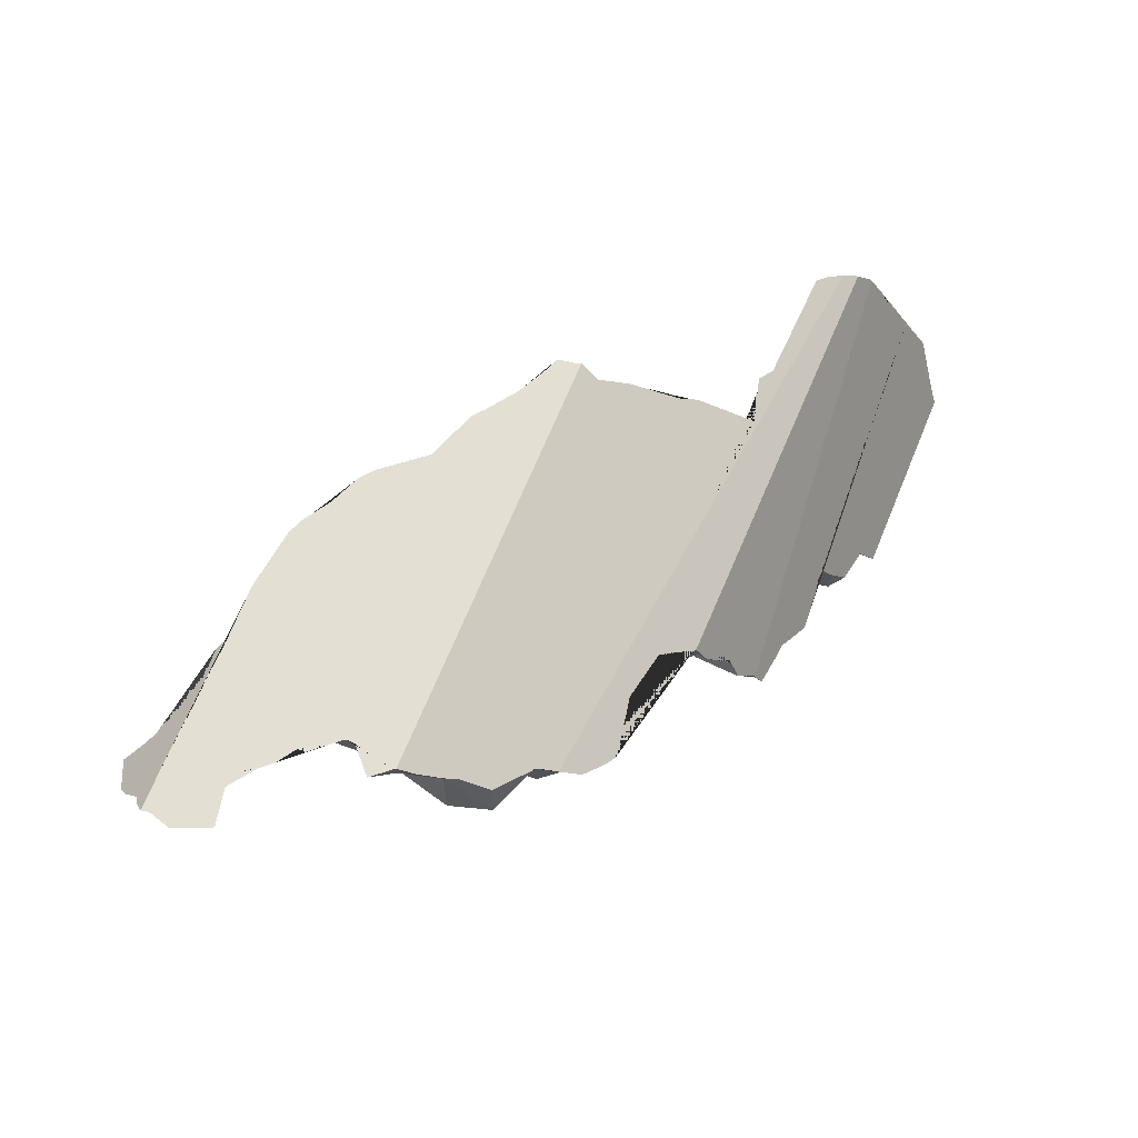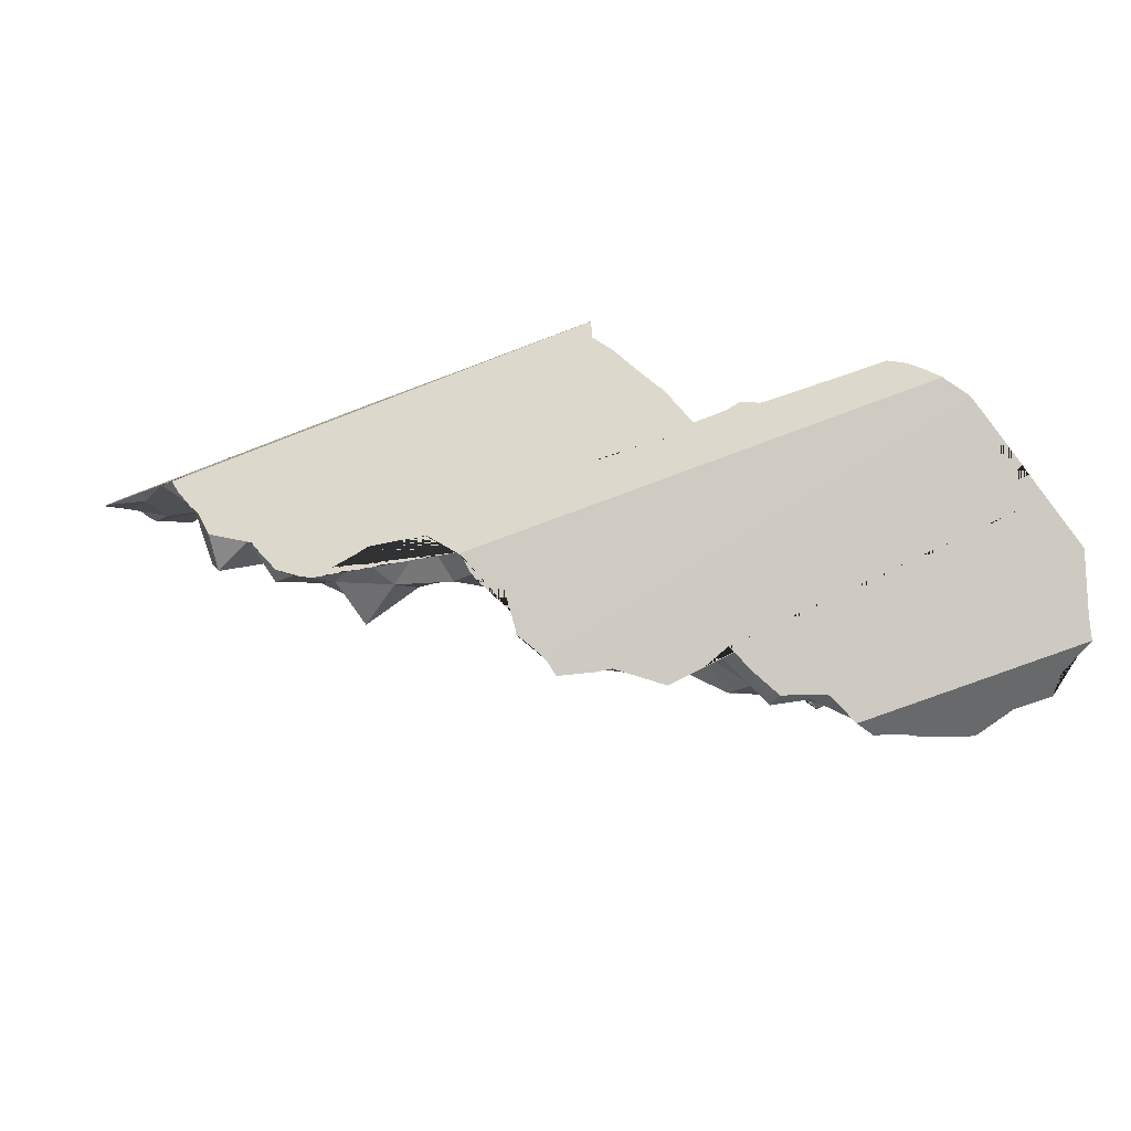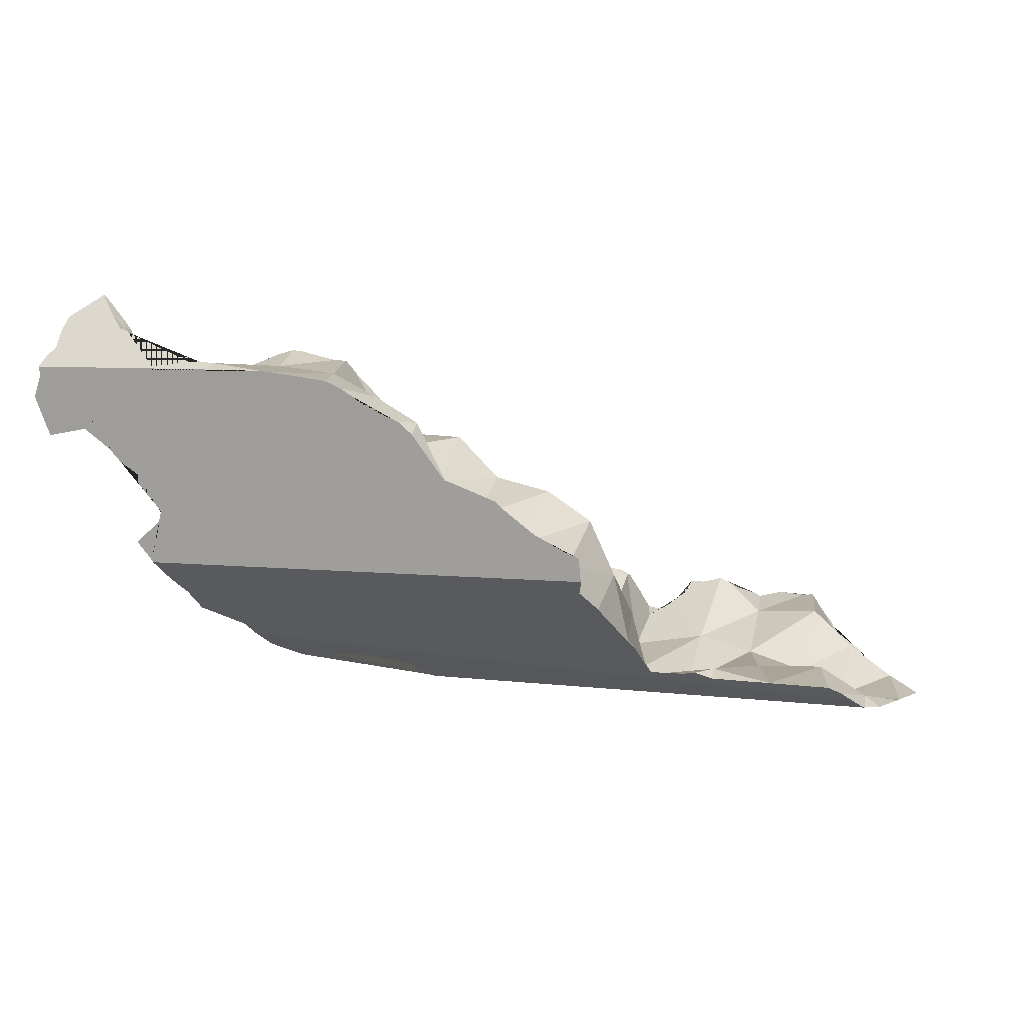
<metadata>
{"format":"obj","ext":"obj","renderer":"f3d","projection":"perspective","resolution":1024,"background":"white","views":[{"elev":63.0,"azim":-66.3,"up":"+Z"},{"elev":-74.4,"azim":20.2,"up":"+Y"},{"elev":25.6,"azim":9.6,"up":"+Y"}]}
</metadata>
<code>
o grp1.001_shard.008
v -283.9 228.4 -0.6053
v -282.3 229.3 -1.748
v -281.9 228.2 -1.798
v -282.6 228 -1.31
v -282.6 228 -1.304
v -283.7 227.7 -0.8455
v -284.2 230.3 0.08371
v -279.9 228.6 -2.642
v -279.9 228.6 -2.633
v -284.1 227.4 -0.1417
v -285.7 229.5 0.8475
v -282.8 231.1 -1.211
v -280.5 230.3 -2.626
v -279.9 228.6 -2.629
v -284.2 227.3 0.000898
v -284.8 227.8 1.16
v -284.8 228 1.208
v -286.5 231.2 0.6633
v -285.2 231.8 -0.4828
v -278.1 229.7 -2.559
v -278.3 230 -2.561
v -279.9 228.6 -2.633
v -284.8 227.9 1.256
v -287.2 228.7 1.414
v -287.8 230.5 1.835
v -283.7 232.6 -0.617
v -283.6 232.6 -0.6635
v -283 232.1 -0.9133
v -282.2 231.4 -1.787
v -281.9 231.2 -1.924
v -280.9 231.1 -2.721
v -277.9 229.5 -2.387
v -278.2 228.4 -1.978
v -279.1 231.2 -2.498
v -278.4 230.1 -2.558
v -284.9 227.9 1.327
v -286.7 228.1 1.886
v -288.8 232.1 1.325
v -287.6 231.6 0.9884
v -287.5 231.2 1.229
v -287.2 231.4 0.8592
v -285.7 232.1 -0.05699
v -286.6 231.6 0.7413
v -286.1 231.9 0.3222
v -284.9 232.5 -0.5554
v -284 232.8 -0.6167
v -279.7 231.1 -2.567
v -279.1 231.2 -2.505
v -276.6 228.5 -2.039
v -276.8 228.4 -1.999
v -277.7 229.2 -2.287
v -277.5 229.1 -2.248
v -287.5 228.7 3.106
v -287.1 228.4 2.538
v -287.2 228.5 2.732
v -287.3 228.5 2.834
v -288.6 230 3.824
v -289.4 231.7 3.702
v -288 232.4 1.156
v -285.5 232.4 -0.7573
v -276.6 228.5 -2.035
v -276.6 228.4 -2.017
v -288 229.1 4.207
v -290.7 233.2 2.885
v -289.3 233.8 1.664
v -288.5 233.5 1.418
v -276.5 228.4 -2.039
v -289.1 228.9 3.813
v -291.5 230.5 3.685
v -291.9 232.3 4.087
v -289.2 233.9 1.473
v -288.8 233.7 1.411
v -288.6 233.6 1.365
v -290.8 228.8 3.6
v -290.8 228.8 3.599
v -292.9 234 3.775
v -291.2 234.8 3.061
v -290.9 234.7 2.84
v -290.9 234.5 2.85
v -290.2 234.3 2.274
v -289.5 234 1.631
v -289.2 233.9 1.484
v -290.8 228.8 3.603
v -292.7 229.6 4.964
v -293.8 231.4 4.576
v -294.5 233.2 4.634
v -290.9 235 2.612
v -292.7 229.3 4.867
v -294.4 235.2 5.627
v -293.3 235.8 4.132
v -292.1 236.5 2.891
v -291 235.9 2.057
v -293.3 229.3 4.94
v -294.9 230.6 5.854
v -295.4 232.6 6.253
v -291.7 236.7 2.024
v -291 236 1.926
v -294.9 229.5 5.308
v -295 234.7 7.644
v -295.2 237 5.614
v -294.2 237.5 3.969
v -293 237.6 2.44
v -292 237 2.005
v -295 229.5 5.463
v -295.1 229.8 5.99
v -295.2 229.8 6.126
v -296 230.4 7.246
v -295.8 230.3 7.083
v -295.4 236.7 8.089
v -295.2 232.5 9.012
v -293.4 237.9 2.617
v -295.9 230.5 7.498
v -297.1 235.9 8.635
v -296.5 234.1 8.377
v -295.2 239 6.452
v -294.3 239 4.542
v -294.4 239.2 4.805
v -294.3 238.4 3.042
v -294.2 238.4 3.033
v -294.1 238.2 2.994
v -293.9 238.2 2.851
v -295.9 230.8 8.15
v -295.9 231.3 9.097
v -298 237.6 8.529
v -296.9 232.1 9.828
v -295.8 238.8 8.67
v -294.5 239.3 5.059
v -294.3 238.4 3.113
v -296.8 231.5 9.67
v -298 233.6 9.409
v -299 235.1 9.217
v -296.6 240.3 8.552
v -295.2 240.1 5.508
v -297 231.7 9.993
v -300 236.6 8.911
v -298.6 239.3 8.909
v -298.4 233.4 11.67
v -296.4 240.5 6.051
v -296.1 240.7 5.696
v -295.7 240.4 5.612
v -295.5 240.3 5.543
v -295.5 240.3 5.536
v -297.1 232 10.64
v -300.5 234.3 9.951
v -300.6 238.4 9.064
v -297.1 232 10.74
v -297.2 232.1 10.82
v -297.3 232.2 10.89
v -298.3 233.2 11.69
v -297.8 241.8 8.112
v -296.3 240.9 5.828
v -302.8 237.3 9.076
v -302.5 235.4 8.44
v -301.1 240.2 9.52
v -298.5 233.3 11.77
v -301.4 234 11.67
v -299.4 240.9 8.827
v -296.8 241.5 6.125
v -297.2 242.1 6.467
v -302.7 239.3 10.42
v -303 235.2 10.72
v -300.8 233.6 12.04
v -299.6 242.7 9.699
v -298.7 243.4 7.922
v -297.8 242.7 6.964
v -297.2 242.2 6.481
v -303.9 236.8 10.53
v -303.5 241.1 10.26
v -301.9 241.8 9.358
v -301.4 233.5 11.93
v -303.4 233.2 11.7
v -302.4 233.3 11.81
v -298.5 243.5 7.581
v -304.3 238.6 11.19
v -305.3 240.2 10.89
v -303.9 233.4 11.88
v -304.4 234.3 11.8
v -302.4 243.6 9.766
v -300 244.5 10.12
v -298.6 243.6 7.825
v -298.6 243.6 7.667
v -305.5 235.8 11.47
v -305.9 237.7 11.94
v -305.6 242 11.45
v -304.2 242.7 10.2
v -304.9 234 12.35
v -304.4 233.7 12.13
v -299.3 245 9.537
v -298.7 243.7 8.13
v -298.7 243.7 8.068
v -306.7 239.3 11.93
v -306.9 241.2 12.48
v -305.8 235.6 13.45
v -305.4 234.8 12.98
v -305.9 235.7 13.52
v -305.8 235.7 13.5
v -304.8 244.4 10.68
v -301.1 246.1 9.565
v -299.8 245.7 9.261
v -299.6 245.3 9.459
v -305.9 235.7 13.55
v -308.4 238.5 12.59
v -307.2 243.1 12.97
v -305.9 243.8 11.95
v -303.2 245.2 9.634
v -300.4 246.5 9.219
v -299.9 246 9.225
v -306 235.7 13.55
v -307.8 236.7 12.58
v -308.2 240.5 13.58
v -308.3 242.5 14.26
v -306.2 245.6 12.5
v -305.1 246.2 11.29
v -303.8 246.9 9.917
v -301.9 247.8 9.479
v -301.2 247.6 9.294
v -301 247.2 9.284
v -307.6 236.8 14.22
v -308.2 238.6 14.99
v -308.6 244.4 14.75
v -307.7 244.9 13.12
v -301.8 247.9 9.483
v -301.4 247.8 9.422
v -307.8 237.5 14.68
v -308 237.9 14.93
v -308 238 15.02
v -308.8 240.3 15.22
v -308.6 242.4 16.04
v -308.6 242.5 16.02
v -308.6 242.6 16.01
v -308.5 246.5 13.22
v -307.3 247.2 12.03
v -305.8 247.8 11.01
v -305.9 247.8 11.1
v -305.9 247.8 11.09
v -302 247.9 9.452
v -303.5 248.1 9.296
v -301.9 247.9 9.468
v -308.3 238.5 15.34
v -308.7 242.1 16.08
v -308.8 239.4 15.92
v -308.7 242.7 15.99
v -309.7 243.8 15.81
v -306.1 247.8 11.18
v -304.5 248.1 9.656
v -301.9 247.9 9.462
v -303.9 248.2 9.391
v -309.8 241 16.23
v -309 240 16.3
v -309 240.1 16.37
v -309.1 240.2 16.37
v -309.6 244.2 15.75
v -309.2 246.1 15.17
v -309.5 248 12.89
v -307.6 247.9 11.94
v -306.9 247.9 11.54
v -309.1 240.2 16.36
v -310.5 244.7 15.66
v -310.9 245.3 15.54
v -310.7 247.4 14.13
v -309.5 248.1 12.84
v -308.8 247.9 12.54
v -310.5 244.8 15.64
v -310.6 244.8 15.64
v -310.9 245.2 15.58
v -310.4 249.6 12.89
v -310.3 249.6 12.87
v -309.5 248.1 12.84
v -310.9 245.2 15.57
v -312.2 246.6 14.88
v -312.1 248.7 13.48
v -310.3 249.6 12.88
v -311.2 245.5 15.54
v -312.1 246.2 15.43
v -313.1 250.4 13.12
v -311 250.6 12.53
v -310.9 250.5 12.56
v -310.7 250.2 12.64
v -310.5 250 12.72
v -313.7 245.7 15.46
v -313.4 248 14.47
v -313.5 250.2 13.63
v -313.6 249.5 14.32
v -313.5 250.1 13.76
v -311.7 251.3 12.29
v -313.8 245.8 15.46
v -313.9 249.3 14.56
v -313.3 250.6 13.15
v -313.4 250.3 13.52
v -313.4 250.3 13.52
v -313.4 250.3 13.51
v -311.8 251.5 12.34
v -311.8 251.4 12.32
v -311.8 251.4 12.31
v -311.8 251.4 12.31
v -314.1 246.6 15.34
v -314.2 246.8 15.31
v -314.4 247.5 15.2
v -314.1 248.5 15.06
v -314.2 248.8 15.01
v -314.2 248.9 15
v -314.1 248.9 14.94
v -310.7 250.3 13.15
v -309.5 248 13.26
v -310.3 250.3 13.73
v -310.3 250.3 13.69
v -308.9 249.2 14.95
v -306.3 249.3 14.21
v -310.7 250.4 13.6
v -313.1 248.9 15.01
v -306.4 249.3 15.05
v -306.7 249.5 14.77
v -304 248.3 11.62
v -311.2 250.8 13.12
v -310.8 250.4 13.53
v -312 246.9 15.32
v -299.8 248.6 15.25
v -300.2 248.8 15.2
v -300.9 249.1 15.16
v -303.4 249.4 15.09
v -303.5 249.4 15.08
v -303.9 249.4 15.08
v -306.3 249.2 15.07
v -297.7 247.6 15.42
v -298.9 248.1 15.34
v -299 247.8 13.5
v -301.2 248.4 12.53
v -296.8 246.8 15.55
v -297 247 15.52
v -297.6 247.5 15.43
v -299.9 245.9 10.14
v -295.7 245.4 15.78
v -296.9 247.1 14.5
v -298.2 244.5 11.23
v -294.5 244.7 15.9
v -295.3 245 15.85
v -295.4 245 15.84
v -295.5 245 15.84
v -295.4 245 15.79
v -291.8 243.2 16.17
v -292.7 243.8 16.06
v -293.2 244.3 15.99
v -294.4 242.3 13.45
v -296.4 243.3 12.23
v -296.3 243.7 8.045
v -291.2 242.8 16.24
v -291.4 242.9 16.22
v -292.3 241.5 14.56
v -289.2 240.9 16.56
v -289.3 241.2 16.52
v -289.4 242 16.39
v -290.1 242.3 16.34
v -289.9 241.2 15.5
v -291.7 242.1 10.03
v -294.3 242.3 9.221
v -295.5 240.3 5.655
v -288.5 238.7 15.13
v -288.6 238.9 15.29
v -289.4 240 16.01
v -289.6 241.3 11.16
v -288.5 238.6 15.11
v -288.3 239.1 12.17
v -293.5 239.3 6.825
v -290.7 239.4 7.453
v -289.8 236.3 13.65
v -288.4 238.4 14.96
v -289.2 237.5 8.442
v -287.6 236.8 13.91
v -287.7 235.7 9.397
v -291.4 238.1 3.543
v -291 234.4 5.174
v -291.3 233.9 12.18
v -287.3 236.4 13.67
v -287.4 236.4 13.42
v -289.1 233.1 6.027
v -286.4 234.1 12.22
v -287.1 236.1 13.49
v -287.3 236.5 13.73
v -287.1 236.2 13.54
v -286.7 233.1 10.65
v -287.7 231.1 7.121
v -288.7 233.7 1.665
v -276.9 233 11.35
v -277.4 233.5 11.69
v -278.1 233.9 11.97
v -280.6 233.9 12.02
v -280.8 234 12.03
v -280.8 233.9 12.01
v -283.5 234 12.08
v -284 234.2 12.24
v -284.9 234.2 12.24
v -286.3 233.8 12
v -288 230.5 3.164
v -276.3 232.4 10.9
v -276.3 232.4 10.82
v -276.3 232.3 9.617
v -278.5 233.2 8.75
v -280.8 233.9 11.98
v -283.5 234 11.17
v -284.3 234.4 12.34
v -284.9 231.2 7.82
v -284.6 231.5 3.547
v -283.6 231 8.194
v -275.5 231.9 9.754
v -275.6 231.9 9.924
v -277.3 230.2 5.964
v -281.5 232.7 8.17
v -275 231.2 8.194
v -279.5 230.9 5.14
v -275.9 230.3 6.294
v -274.6 230.6 6.853
v -282 231.3 4.318
v -274.2 230.1 5.638
v -274.5 230.4 6.438
v -277 230.6 1.74
v -274.9 229.6 2.665
v -281.9 231.4 0.1671
v -274.2 230 5.463
v -274.1 229.9 5.357
v -278.9 232 0.7419
v -277.7 229.2 -2.007
v -275.9 228 -0.997
v -273.5 229 3.231
v -273.6 228.8 2.732
v -275.9 228 -1.083
v -275.8 228 -0.977
v -274.2 228 0.9273
v -277.8 227.5 0.000896
v -274.3 227.9 0.6679
v -275.2 227.8 -0.4987
v -274.5 227.6 0.000895
f 306 309 290 289 305
f 305 289 282 284 310 311 312 307
f 310 284 283 287 302
f 310 316 317 318 319 320 321 322 323 311
f 291 315 314 292 288
f 290 309 315 291
f 301 310 302
f 310 300 299 298 297 316
f 317 316 324 325
f 300 310 301
f 296 316 297
f 316 273 269 265 264 328 329 330 324
f 316 296 286 280 274 273
f 263 332 328 264
f 242 335 336 337 338 332 263 258 252 243
f 229 340 341 342 335 242 230
f 257 346 347 340 229 228 240 248
f 346 257 251 250 349 350 351 352
f 249 357 358 359 349 250
f 357 249 241 239 226 225 361
f 224 365 366 361 225
f 196 365 224 218 208 201 195
f 194 372 365 196 193
f 372 194 186 187
f 365 372 376 377
f 378 368 366 365 373
f 365 377 379 373
f 148 372 187 176 171 172 170 162 155 149
f 372 383 384 385 386 387 388 389 390 391 392 376
f 147 394 383 372 148
f 391 390 400
f 146 403 404 405 395 394 147
f 122 403 146 143 134 129 123
f 404 403 408
f 105 403 122 112 107 108 106
f 408 403 413 414 410 411
f 104 418 413 403 105
f 418 104 98 93 88 83 74 68 63 53 56 419
f 55 424 423 419 56
f 54 428 429 427 424 55
f 430 428 4 3 9 14 22 33 50 62 67 425 422 426
f 428 54 37 36 23 16 15
f 429 428 431
f 431 428 430
f 428 15 10 6 5 4
f 1 2 3 4 5
f 6 1 5
f 7 2 1
f 3 2 8 9
f 10 1 6
f 11 7 1
f 7 12 2
f 2 13 8
f 9 8 14
f 1 10 15 16 17
f 11 1 17
f 18 7 11
f 19 12 7
f 12 13 2
f 20 8 13 21
f 14 8 22
f 23 17 16
f 24 11 17
f 25 18 11
f 18 19 7
f 19 26 27 28 12
f 12 29 30 31 13
f 32 33 22 8 20
f 13 34 35 21
f 36 17 23
f 37 24 17 36
f 25 11 24
f 38 39 40 41 18 25
f 42 19 18 43 44
f 26 19 45 46
f 29 12 28
f 34 13 31 47 48
f 49 50 33 32 51 52
f 53 24 37 54 55 56
f 57 25 24
f 58 38 25
f 38 59 39
f 43 18 41
f 60 19 42
f 45 19 60
f 61 62 50 49
f 63 57 24 53
f 58 25 57
f 64 38 58
f 59 38 65 66
f 62 61 67
f 68 57 63
f 69 58 57
f 70 64 58
f 64 65 38
f 65 71 72 73 66
f 74 75 57 68
f 69 57 75
f 70 58 69
f 76 64 70
f 77 78 79 80 65 64
f 71 65 81 82
f 83 75 74
f 84 69 75
f 85 70 69
f 86 76 70
f 76 77 64
f 77 87 78
f 81 65 80
f 88 84 75 83
f 85 69 84
f 86 70 85
f 89 76 86
f 90 77 76
f 87 77 91 92
f 93 84 88
f 94 85 84
f 95 86 85
f 89 86 95
f 89 90 76
f 90 91 77
f 91 96 97 92
f 98 94 84 93
f 95 85 94
f 89 95 99
f 100 90 89
f 101 91 90
f 96 91 102 103
f 94 98 104 105 106
f 107 95 94 108
f 109 89 99
f 99 95 110
f 109 100 89
f 100 101 90
f 102 91 101 111
f 108 94 106
f 112 110 95 107
f 113 109 99
f 99 110 114
f 115 100 109
f 116 101 100 117
f 111 101 118 119 120 121
f 110 112 122 123
f 113 99 114
f 124 109 113
f 114 110 125
f 115 109 126
f 117 100 115 127
f 118 101 116 128
f 129 125 110 123
f 113 114 130
f 124 113 131
f 124 126 109
f 114 125 130
f 132 115 126
f 127 115 133
f 134 125 129
f 113 130 131
f 124 131 135
f 136 126 124
f 137 130 125
f 136 132 126
f 132 138 115
f 133 115 138 139 140 141 142
f 143 125 134
f 144 131 130
f 145 124 135
f 135 131 144
f 145 136 124
f 137 125 143 146 147 148 149
f 144 130 137
f 150 132 136
f 150 138 132
f 139 138 151
f 152 145 135
f 135 144 153
f 154 136 145
f 155 137 149
f 156 144 137
f 150 136 157
f 158 138 150 159
f 151 138 158
f 152 135 153
f 160 145 152
f 161 153 144
f 160 154 145
f 154 157 136
f 162 156 137 155
f 161 144 156
f 163 150 157
f 164 165 166 159 150
f 152 153 161
f 160 152 167
f 168 154 160
f 169 157 154
f 170 156 162
f 171 161 156 172
f 169 163 157
f 163 164 150
f 165 164 173
f 152 161 167
f 160 167 174
f 175 168 160
f 168 169 154
f 172 156 170
f 176 177 161 171
f 178 163 169
f 179 164 163
f 173 164 180 181
f 182 167 161
f 175 160 174
f 183 174 167
f 184 168 175
f 185 169 168
f 186 177 176 187
f 182 161 177
f 185 178 169
f 178 179 163
f 179 188 189 190 164
f 180 164 190
f 183 167 182
f 191 175 174
f 191 174 183
f 192 184 175
f 184 185 168
f 193 177 186 194
f 195 182 177 193 196
f 197 178 185
f 198 179 178
f 198 199 200 188 179
f 201 183 182 195
f 192 175 191
f 202 191 183
f 203 184 192
f 204 185 184
f 204 197 185
f 197 205 178
f 198 178 205
f 198 206 207 199
f 208 209 183 201
f 210 192 191
f 202 183 209
f 210 191 202
f 211 203 192
f 203 204 184
f 212 197 204
f 213 205 197
f 214 198 205
f 215 216 217 206 198
f 218 209 208
f 211 192 210
f 219 202 209
f 210 202 219
f 220 203 211
f 221 204 203
f 221 212 204
f 212 213 197
f 213 214 205
f 214 215 198
f 215 222 223 216
f 219 209 218 224 225 226
f 211 210 227
f 210 219 227
f 220 211 228 229 230
f 220 221 203
f 231 212 221
f 232 213 212
f 233 214 213 234 235
f 236 215 214 237
f 222 215 238
f 239 219 226
f 228 211 227 240
f 241 227 219 239
f 220 230 242 243
f 231 221 220
f 231 232 212
f 234 213 232 244
f 245 214 233
f 238 215 236 246
f 237 214 245 247
f 240 227 248
f 227 241 249 250 251
f 252 253 220 243
f 231 220 253
f 254 232 231
f 244 232 255 256
f 248 227 251 257
f 258 259 253 252
f 260 231 253
f 260 254 231
f 254 261 262 255 232
f 259 258 263 264 265
f 260 253 259
f 266 254 260
f 266 267 268 261 254
f 269 259 265
f 260 259 270
f 266 260 271
f 267 266 272
f 270 259 269 273 274
f 271 260 270
f 275 266 271
f 272 266 276 277 278 279
f 280 270 274
f 271 270 281
f 282 275 271 283 284
f 276 266 275 285
f 286 281 270 280
f 283 271 281 287
f 288 275 282 289 290 291
f 285 275 288 292 293 294 295
f 281 286 296 297 298
f 287 281 299 300 301 302
f 299 281 298
f 278 303 279
f 277 303 278
f 303 304 268 267 272 279
f 303 277 276 285 295
f 304 262 261 268
f 294 303 295
f 306 305 307 304 303
f 304 308 256 255 262
f 293 303 294
f 306 303 309
f 312 308 304 307
f 308 313 235 234 244 256
f 292 314 303 293
f 309 303 314 315
f 323 308 312 311
f 321 313 308 322
f 235 313 247 245 233
f 325 326 318 317
f 318 326 327 319
f 319 327 320
f 320 327 313 321
f 322 308 323
f 313 246 236 237 247
f 327 326 331
f 313 327 223 222 238 246
f 329 328 332 338 339 333
f 329 333 330
f 330 333 326 325 324
f 327 331 217 216 223
f 326 334 331
f 326 333 334
f 217 331 207 206
f 331 334 189 188 200
f 339 336 335 342 343
f 336 339 337
f 337 339 338
f 333 339 344
f 333 344 334
f 331 200 199 207
f 334 345 181 180 190 189
f 347 348 341 340
f 341 348 343 342
f 339 343 344
f 334 344 345
f 181 345 166 165 173
f 352 353 348 347 346
f 343 348 354
f 344 343 355
f 344 355 345
f 345 356 140 139 151 158 159 166
f 353 350 349 359
f 350 353 351
f 351 353 352
f 348 353 360
f 343 354 355
f 348 360 354
f 345 355 356
f 140 356 141
f 357 361 366 368 374 362 358
f 358 362 353 359
f 353 362 360
f 355 354 363
f 354 360 364
f 355 363 356
f 356 142 141
f 360 362 367
f 354 364 363
f 360 367 364
f 356 363 120 119 128 116 117 127 133 142
f 362 369 367
f 363 364 370
f 364 367 371
f 120 363 370 121
f 128 119 118
f 362 374 369
f 367 369 375
f 364 371 370
f 367 375 371
f 121 370 103 102 111
f 378 374 368
f 374 380 369
f 369 381 375
f 370 371 79 78 87 92 97
f 371 375 382
f 370 97 96 103
f 379 374 378 373
f 377 376 392 380 374 379
f 369 380 381
f 375 381 393
f 371 382 82 81 80 79
f 375 393 382
f 394 395 396 384 383
f 384 396 397 385
f 385 397 398 386
f 386 398 387
f 387 398 388
f 388 398 399 389
f 389 399 400 390
f 392 391 400 399 380
f 380 401 381
f 381 402 393
f 82 382 72 71
f 382 393 40 39 59 66 73
f 397 396 406
f 398 397 407
f 399 398 407
f 380 399 401
f 381 401 402
f 40 393 402 44 43 41
f 72 382 73
f 404 408 411 396 405
f 405 396 395
f 397 406 409
f 410 406 396 411
f 407 397 409
f 399 407 401
f 401 412 402
f 44 402 46 45 60 42
f 409 406 415
f 414 416 406 410
f 407 409 412
f 401 407 412
f 402 412 417
f 402 417 27 26 46
f 418 419 423 416 414 413
f 409 415 420
f 406 416 415
f 412 409 420
f 412 420 417
f 27 417 30 29 28
f 420 415 421
f 47 417 420 48
f 417 47 31 30
f 420 421 35 34 48
f 426 422 415 416
f 422 425 421 415
f 416 423 424 427
f 35 421 51 32 20 21
f 421 425 67 61 49 52
f 430 426 416 427 429 431
f 51 421 52

</code>
